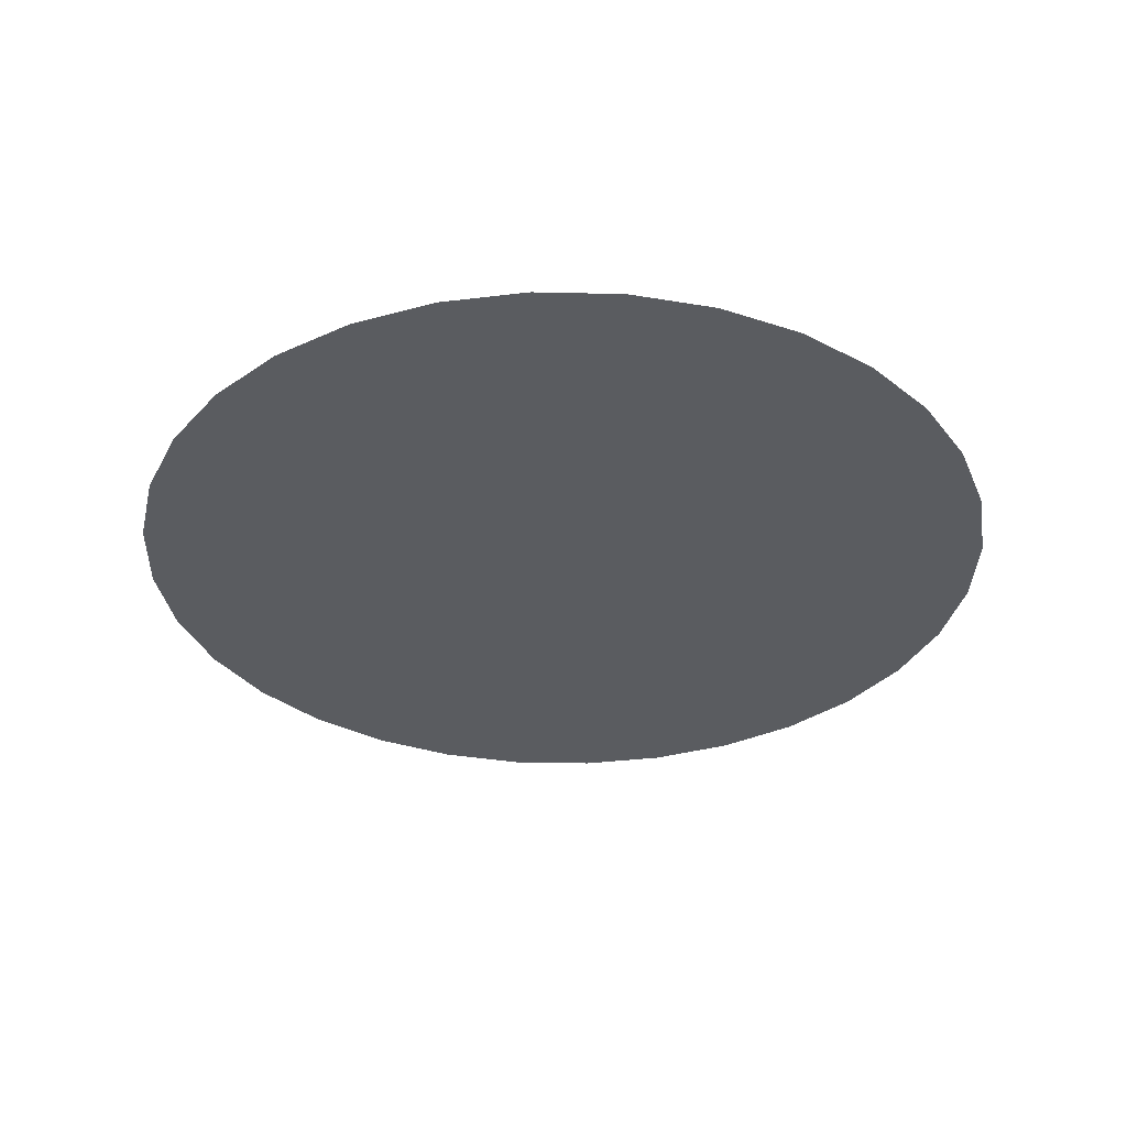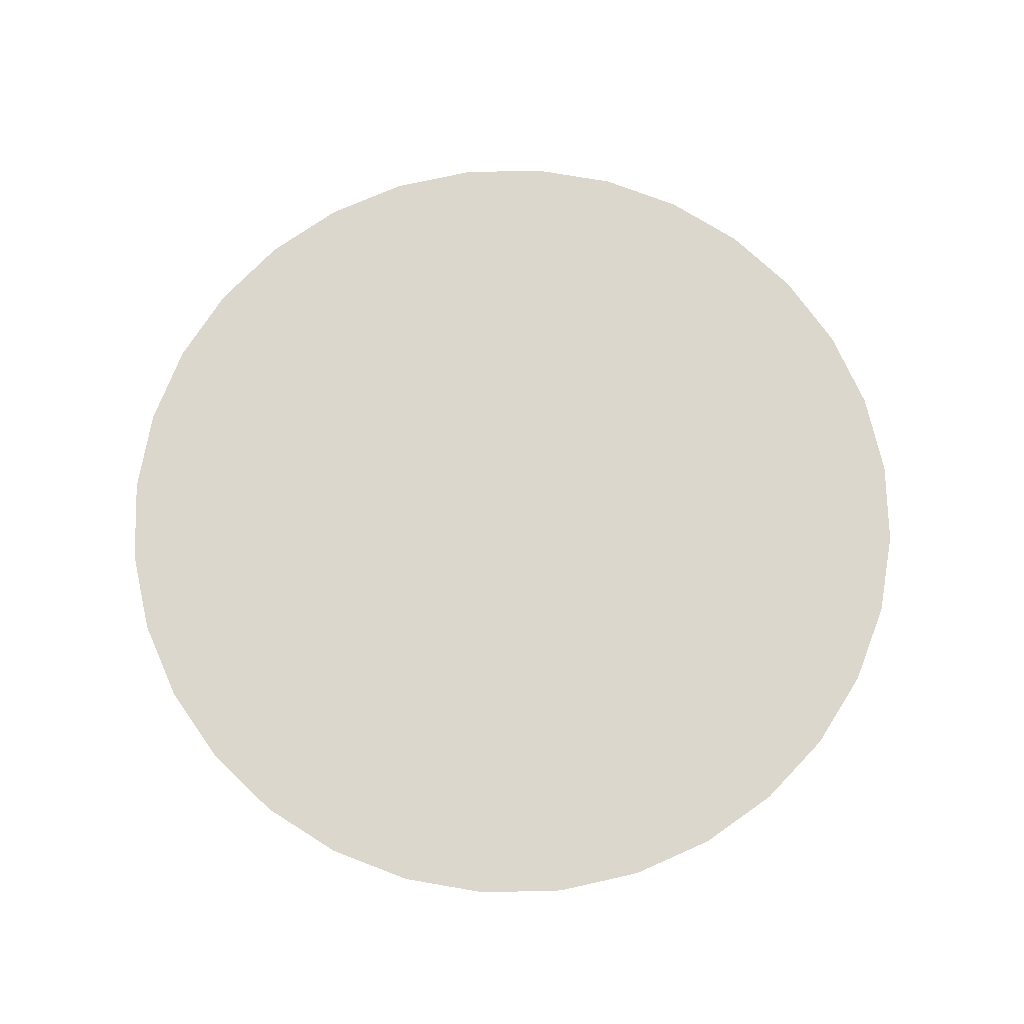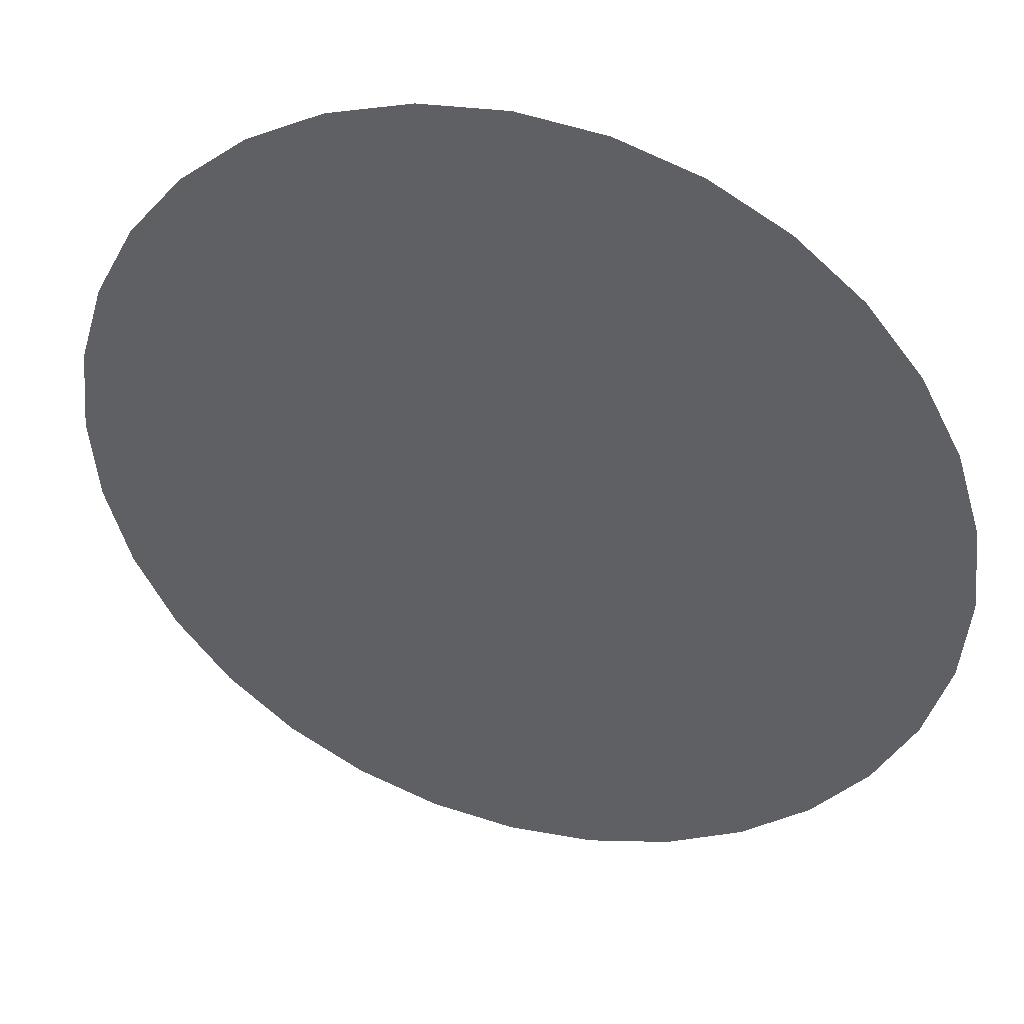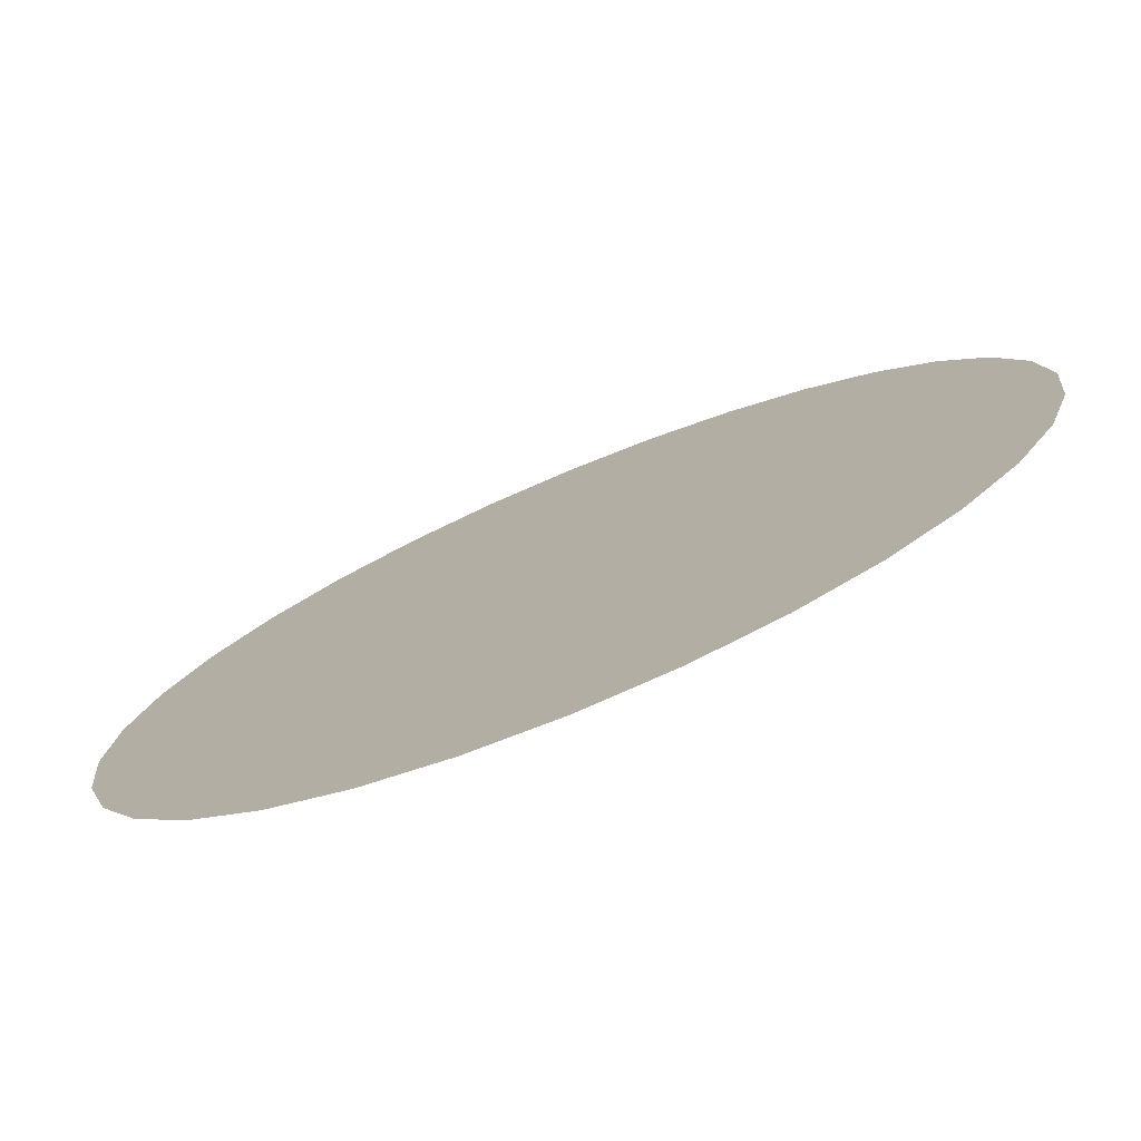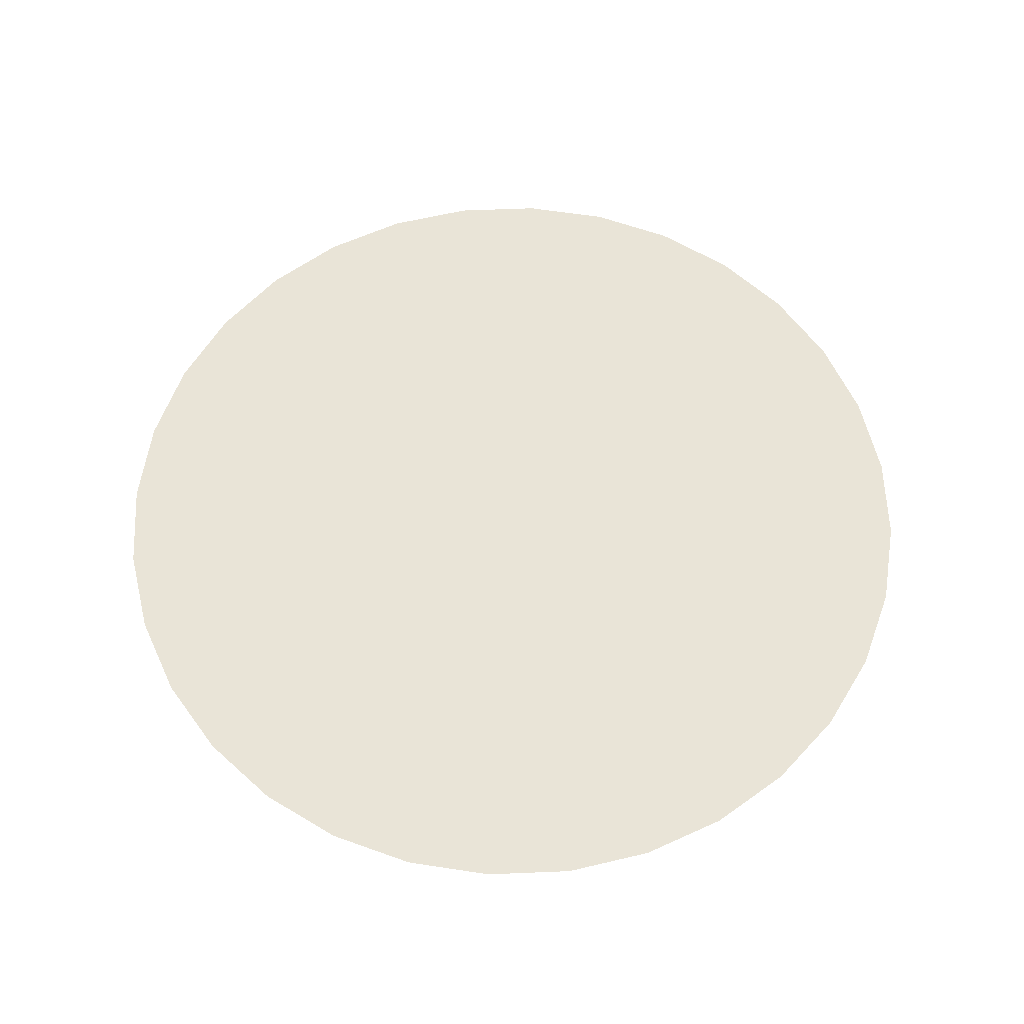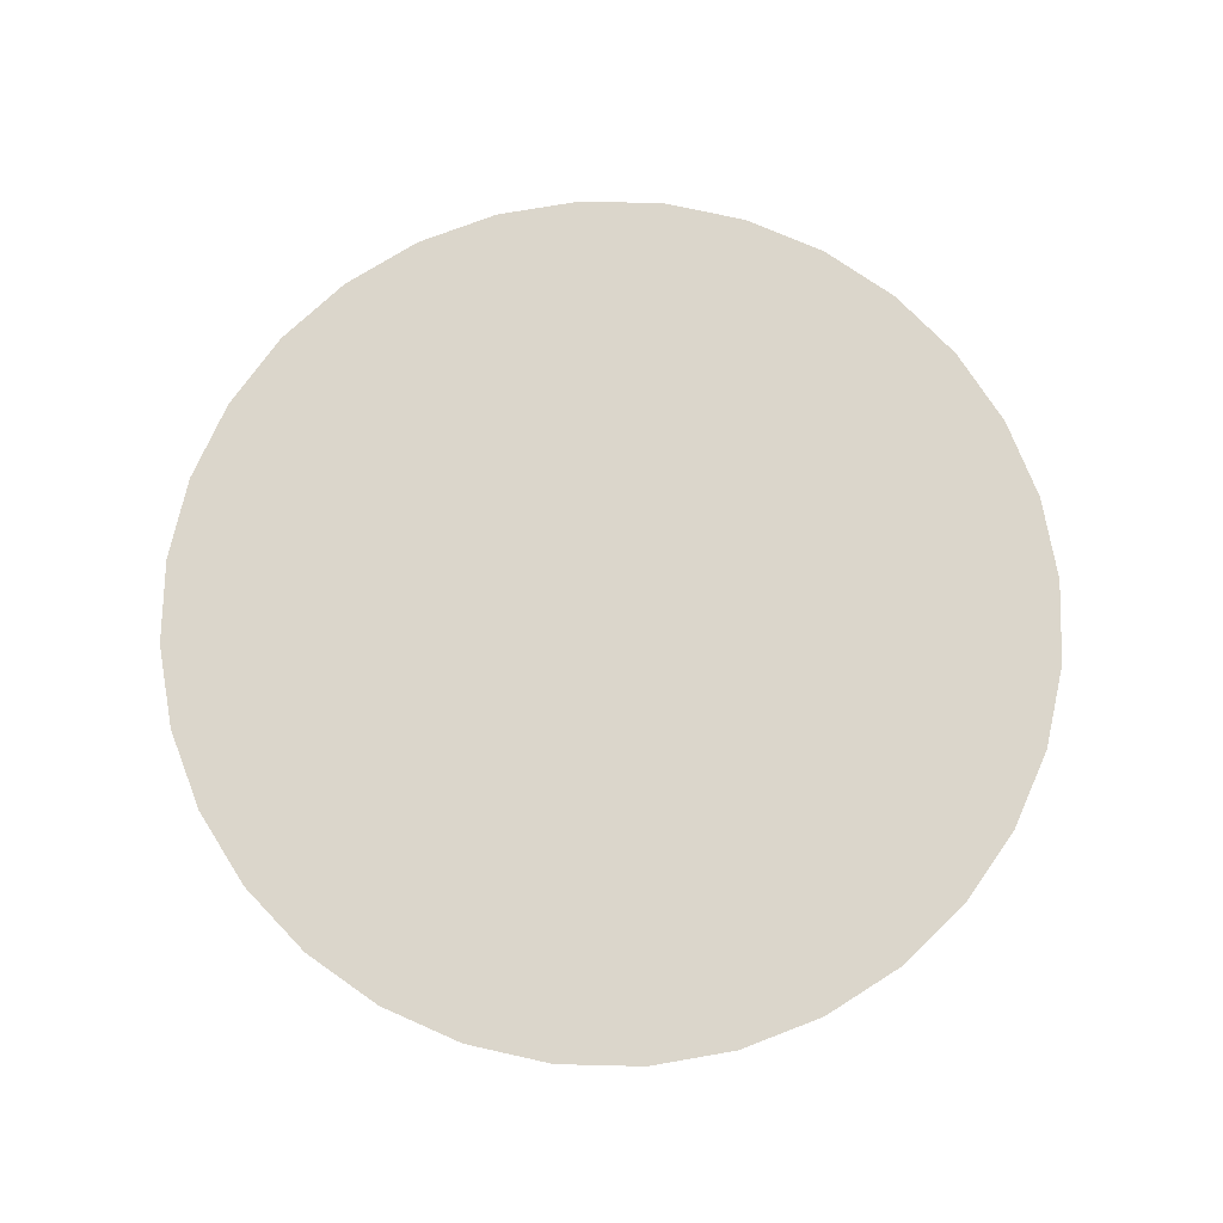
<metadata>
{"format":"obj","ext":"obj","renderer":"f3d","projection":"perspective","resolution":1024,"background":"white","views":[{"elev":-33.7,"azim":-142.4,"up":"+Z"},{"elev":72.8,"azim":116.7,"up":"+Z"},{"elev":40.7,"azim":-162.5,"up":"+Y"},{"elev":-76.8,"azim":22.6,"up":"+Y"},{"elev":61.2,"azim":-120.5,"up":"+Z"},{"elev":73.5,"azim":-83.0,"up":"+Z"}]}
</metadata>
<code>
v 0 0.02 0
v -0.003902 0.01962 0
v -0.007654 0.01848 0
v -0.01111 0.01663 0
v -0.01414 0.01414 0
v -0.01663 0.01111 0
v -0.01848 0.007654 0
v -0.01962 0.003902 0
v -0.02 0 0
v -0.01962 -0.003902 0
v -0.01848 -0.007654 0
v -0.01663 -0.01111 0
v -0.01414 -0.01414 0
v -0.01111 -0.01663 0
v -0.007654 -0.01848 0
v -0.003902 -0.01962 0
v 0 -0.02 0
v 0.003902 -0.01962 0
v 0.007654 -0.01848 0
v 0.01111 -0.01663 0
v 0.01414 -0.01414 0
v 0.01663 -0.01111 0
v 0.01848 -0.007654 0
v 0.01962 -0.003902 0
v 0.02 0 0
v 0.01962 0.003902 0
v 0.01848 0.007654 0
v 0.01663 0.01111 0
v 0.01414 0.01414 0
v 0.01111 0.01663 0
v 0.007654 0.01848 0
v 0.003902 0.01962 0
g Circle
f 16 24 32
f 32 1 2
f 2 3 32
f 3 4 32
f 4 5 6
f 6 7 4
f 7 8 4
f 8 9 10
f 10 11 8
f 11 12 8
f 12 13 14
f 14 15 16
f 16 17 18
f 18 19 16
f 19 20 16
f 20 21 22
f 22 23 24
f 24 25 26
f 26 27 28
f 28 29 32
f 29 30 32
f 30 31 32
f 12 14 16
f 20 22 24
f 24 26 32
f 26 28 32
f 32 4 8
f 8 12 32
f 12 16 32
f 16 20 24

</code>
